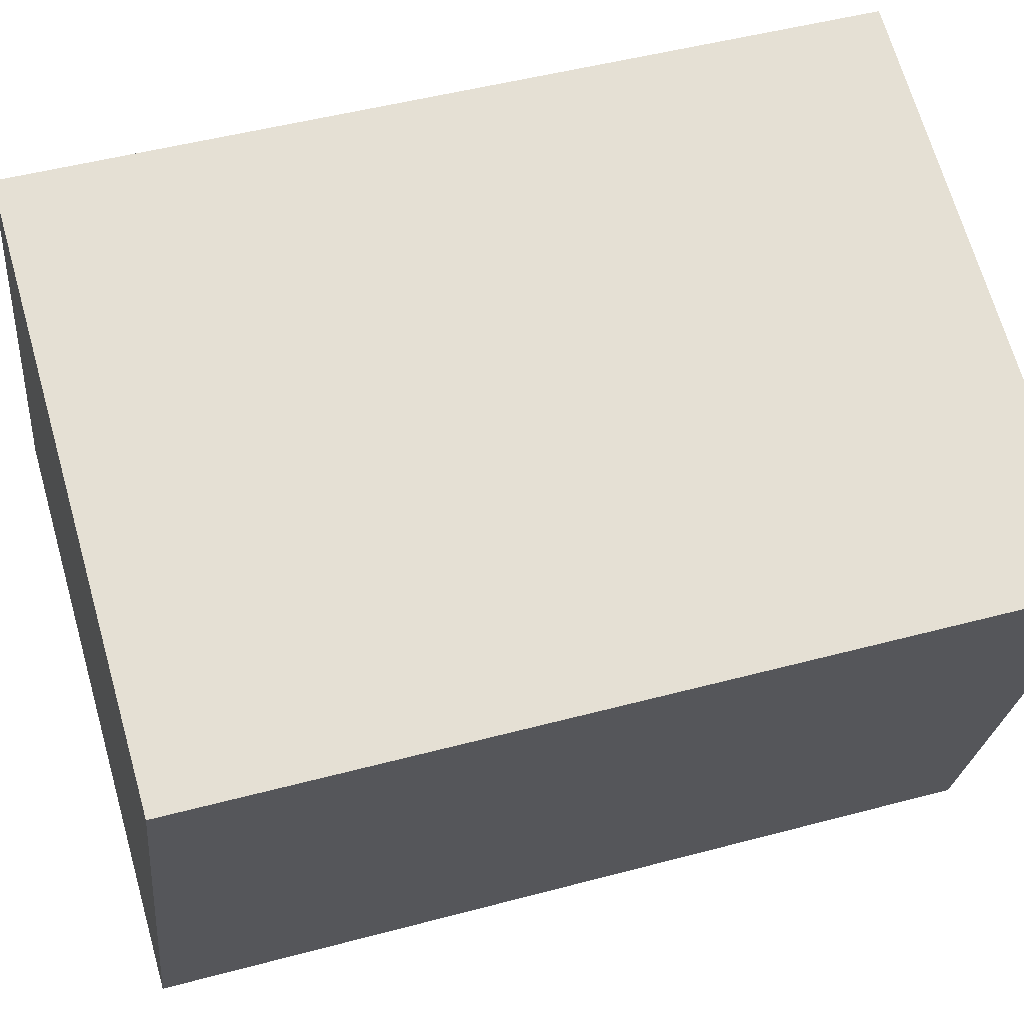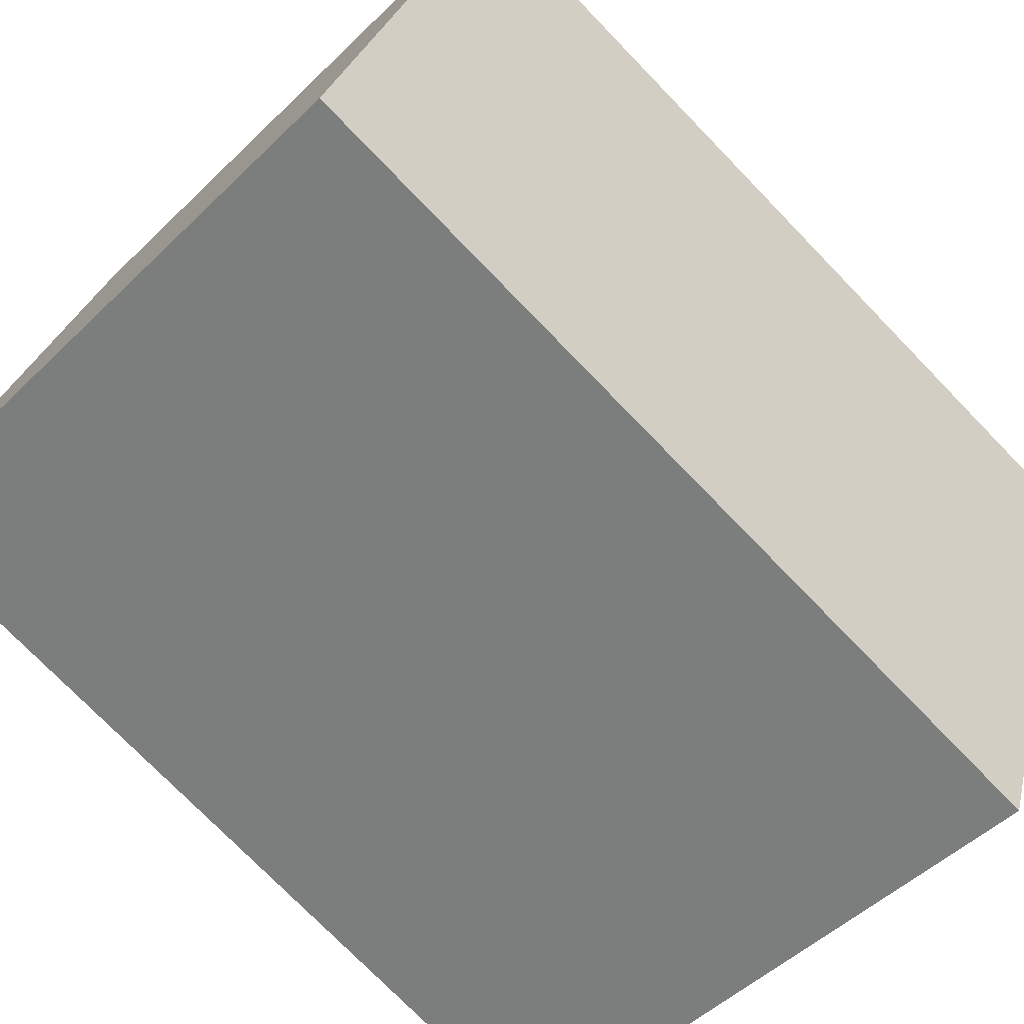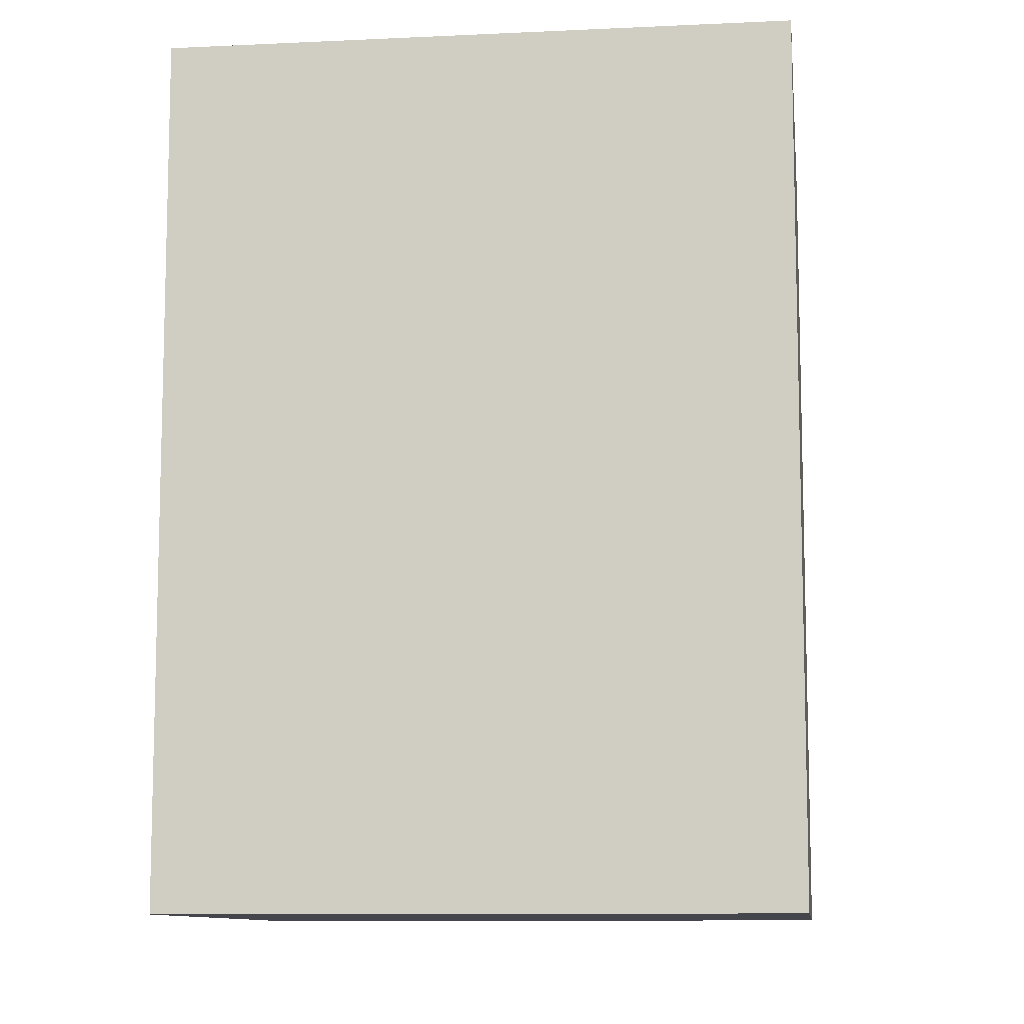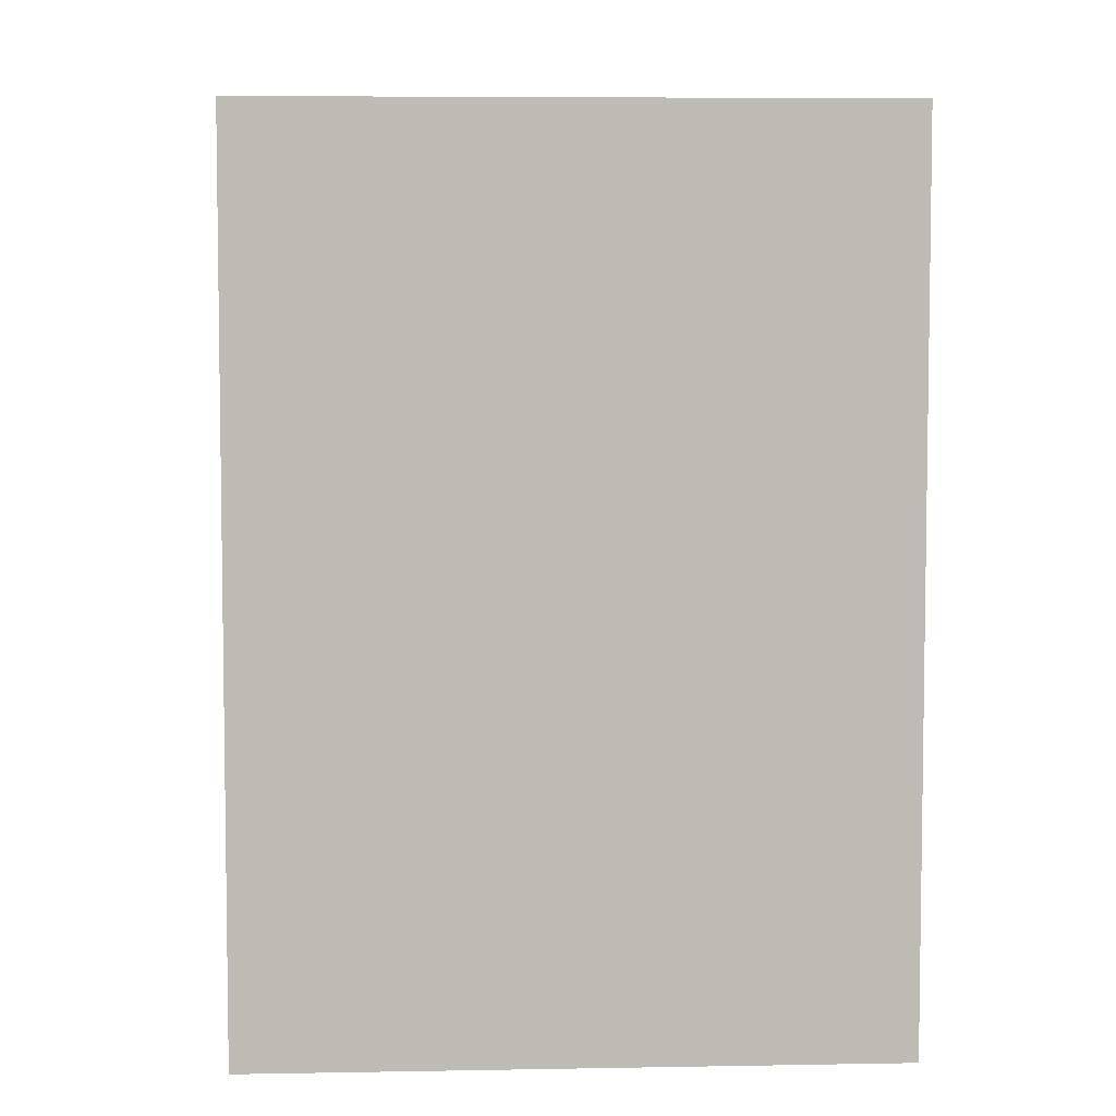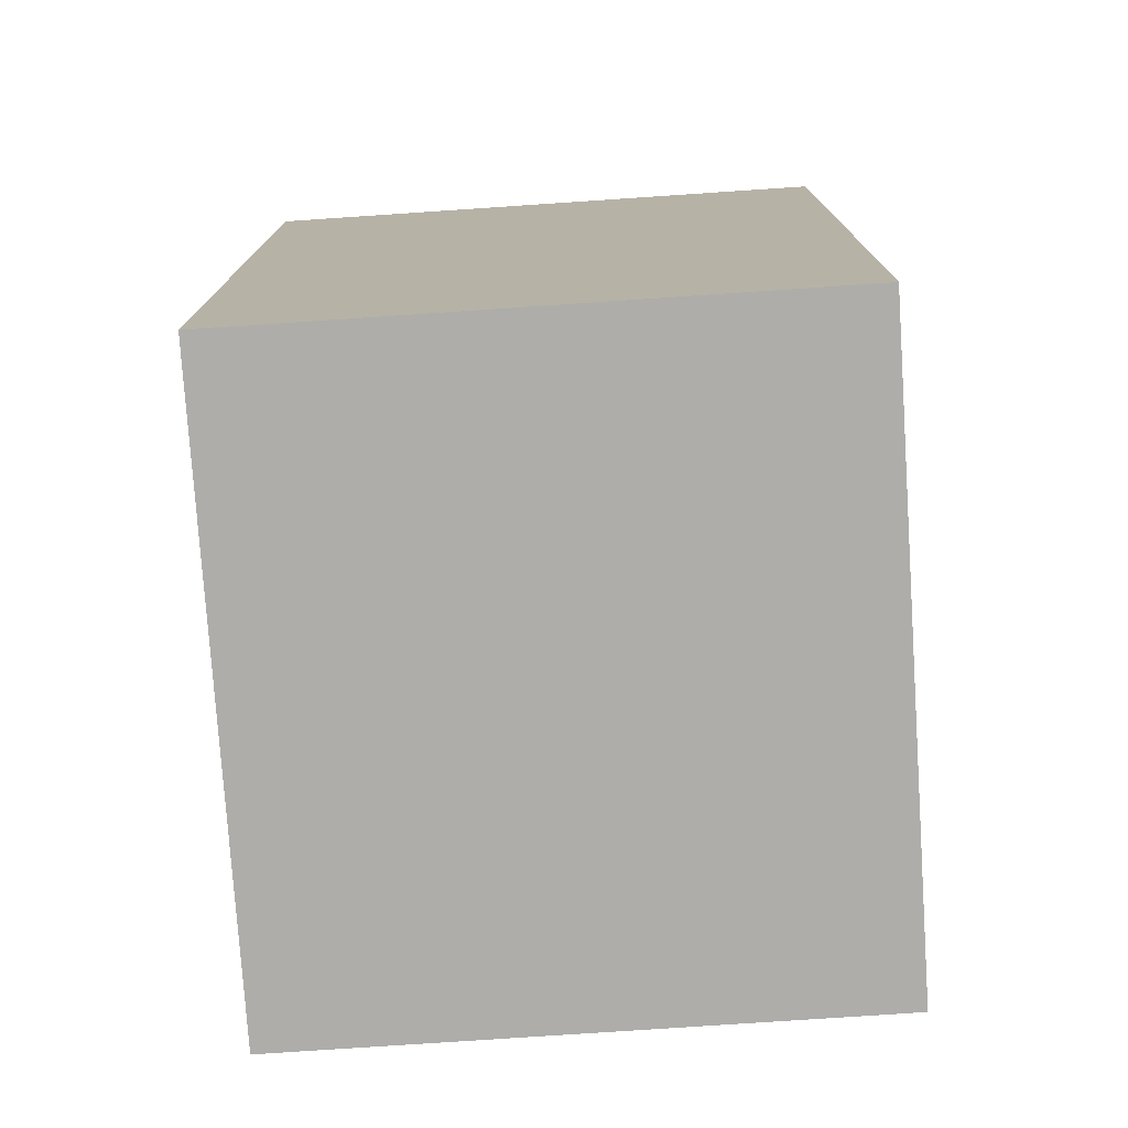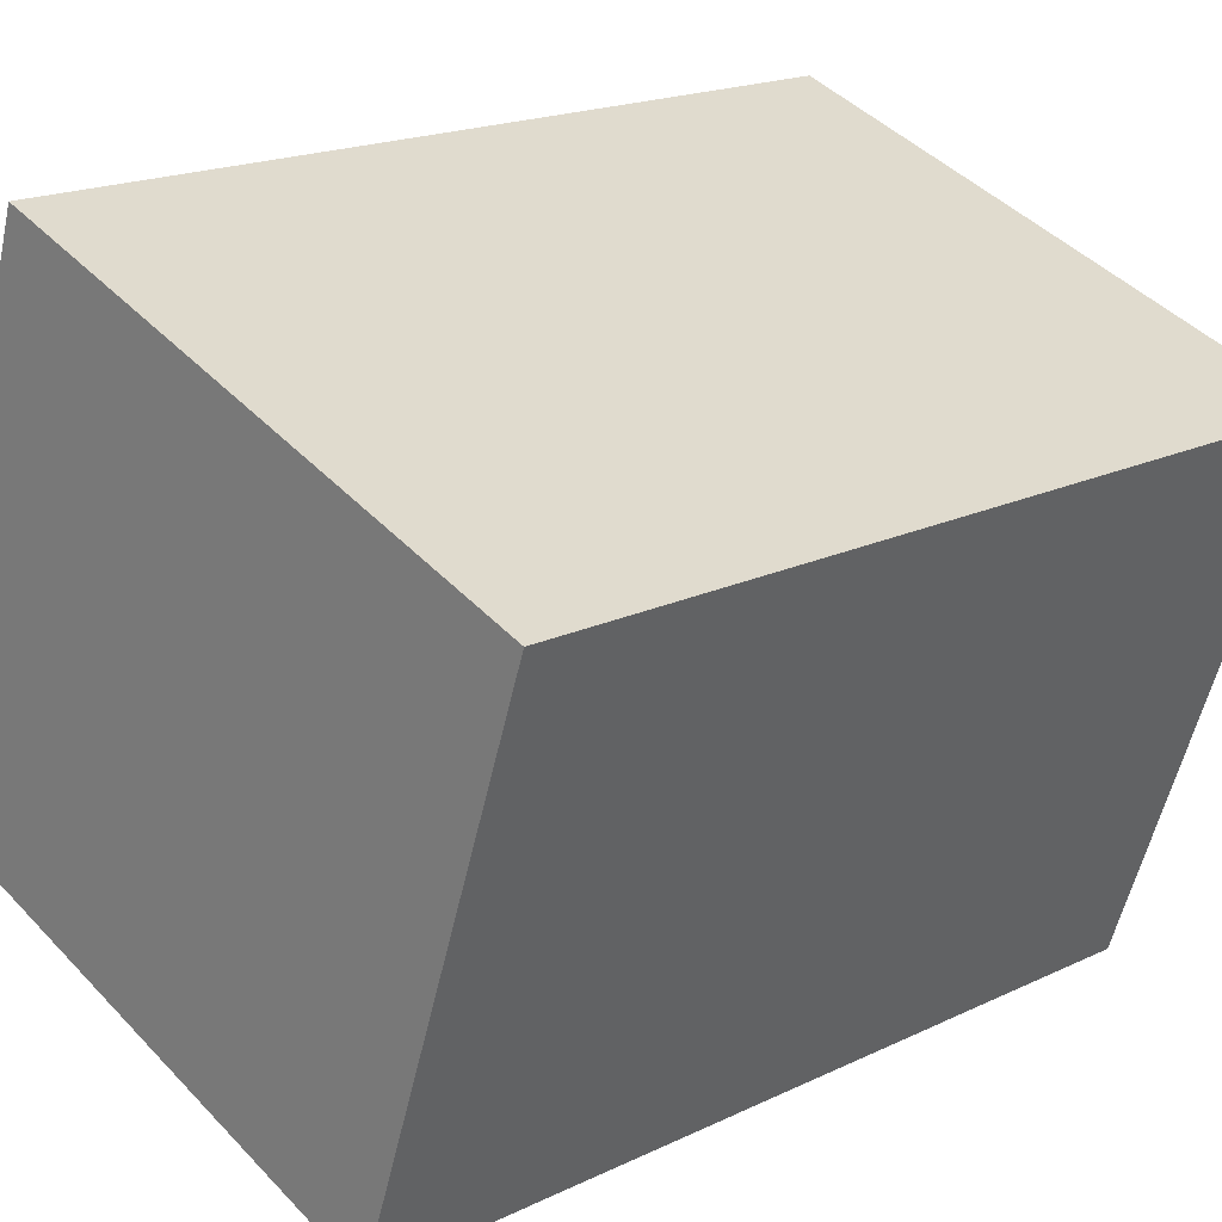
<metadata>
{"format":"obj","ext":"obj","renderer":"f3d","projection":"perspective","resolution":1024,"background":"white","views":[{"elev":47.9,"azim":73.2,"up":"+Z"},{"elev":-75.1,"azim":44.1,"up":"+Z"},{"elev":-10.0,"azim":26.1,"up":"+Y"},{"elev":6.0,"azim":15.8,"up":"+Y"},{"elev":-77.1,"azim":112.9,"up":"+Y"},{"elev":18.7,"azim":47.5,"up":"+Z"}]}
</metadata>
<code>
v  3.129 4.595 -1.081
v  1.003 4.595 2.903
v  4.132 4.595 1.822
v  0 4.595 2.814e-16
v  1.003 -1.778e-16 2.903
v  4.132 -1.116e-16 1.822
v  3.129 6.619e-17 -1.081
v  0 0 0
g defaultobject
f 1 2 3
f 2 1 4
f 5 3 2
f 3 5 6
f 6 1 3
f 1 6 7
f 7 4 1
f 4 7 8
f 8 2 4
f 2 8 5
f 5 7 6
f 7 5 8

</code>
